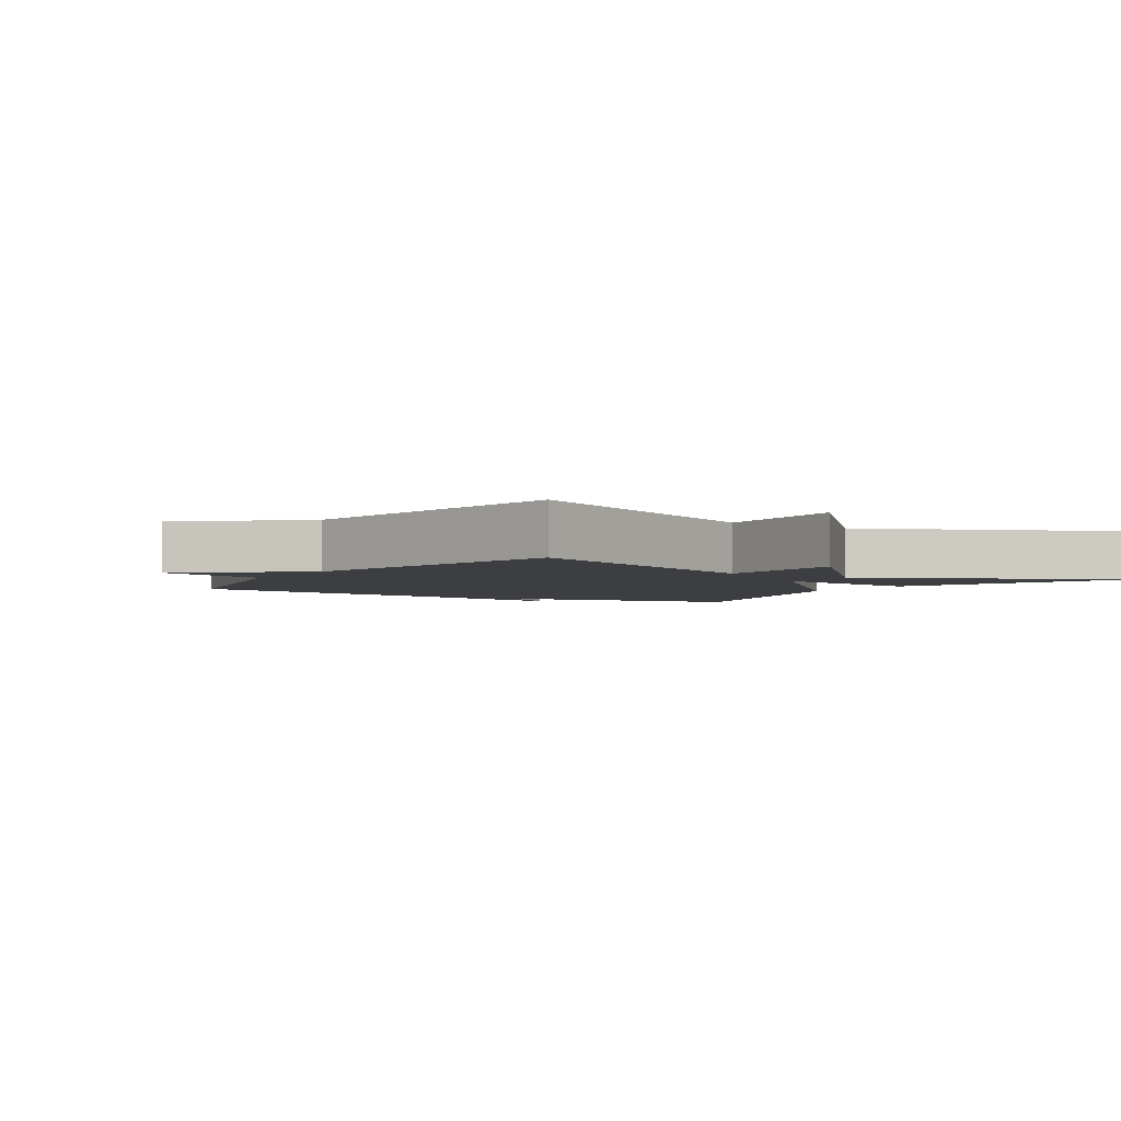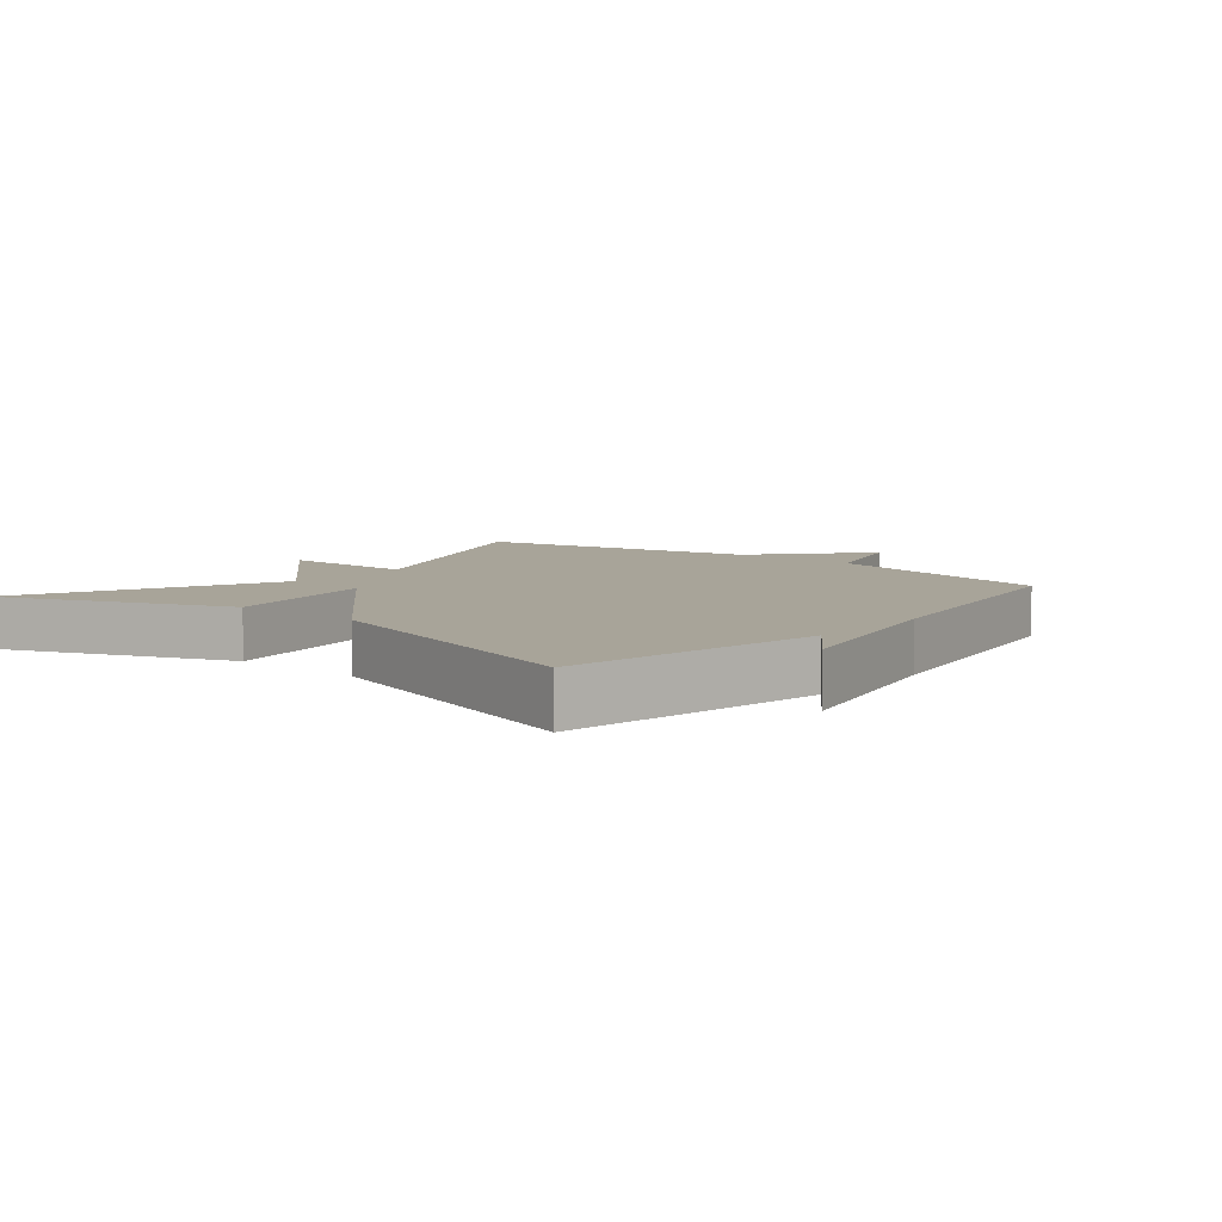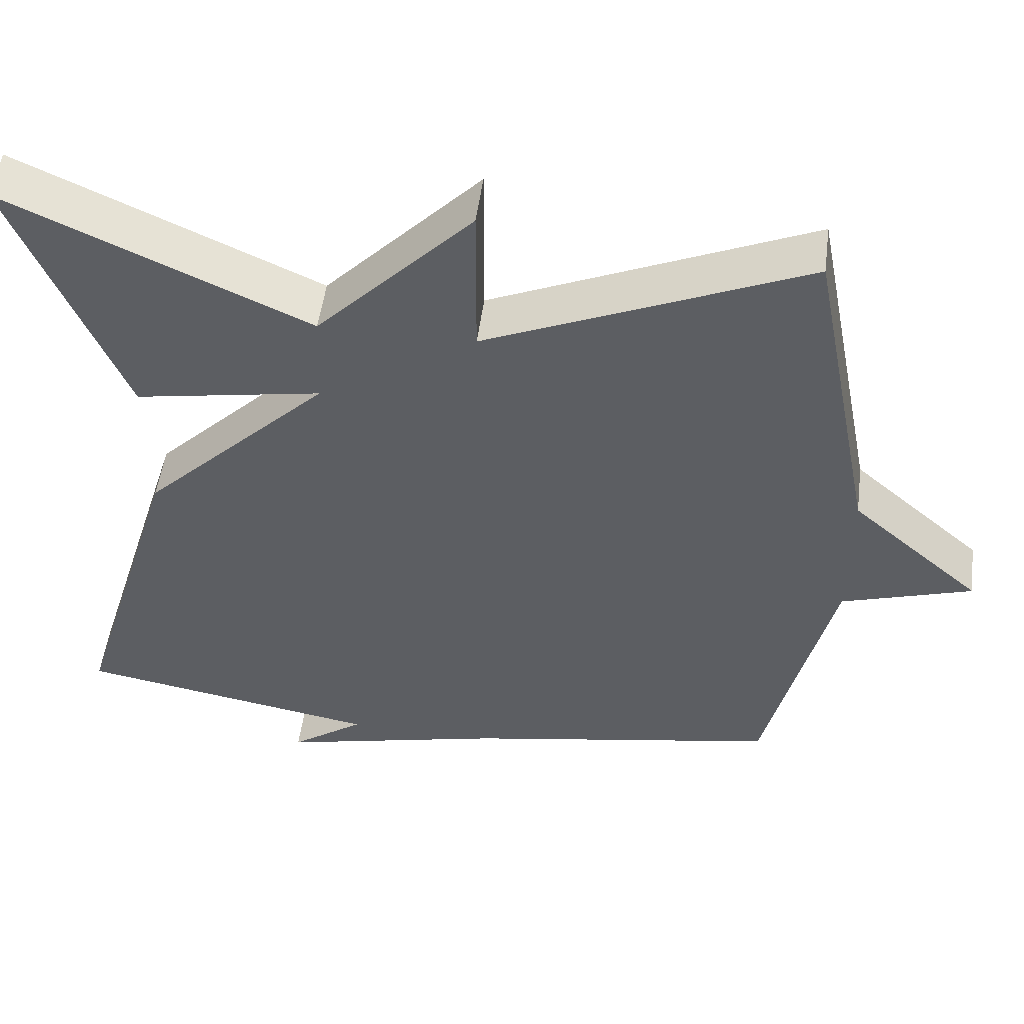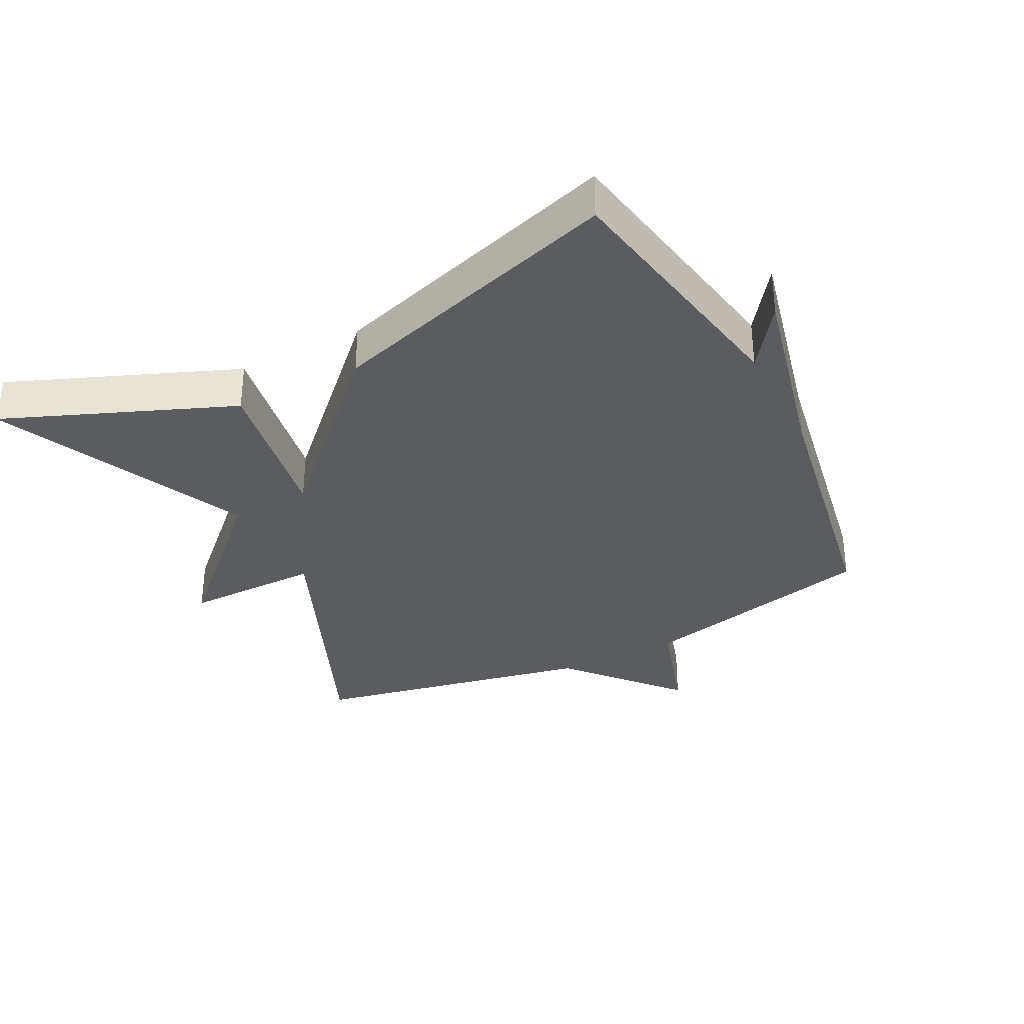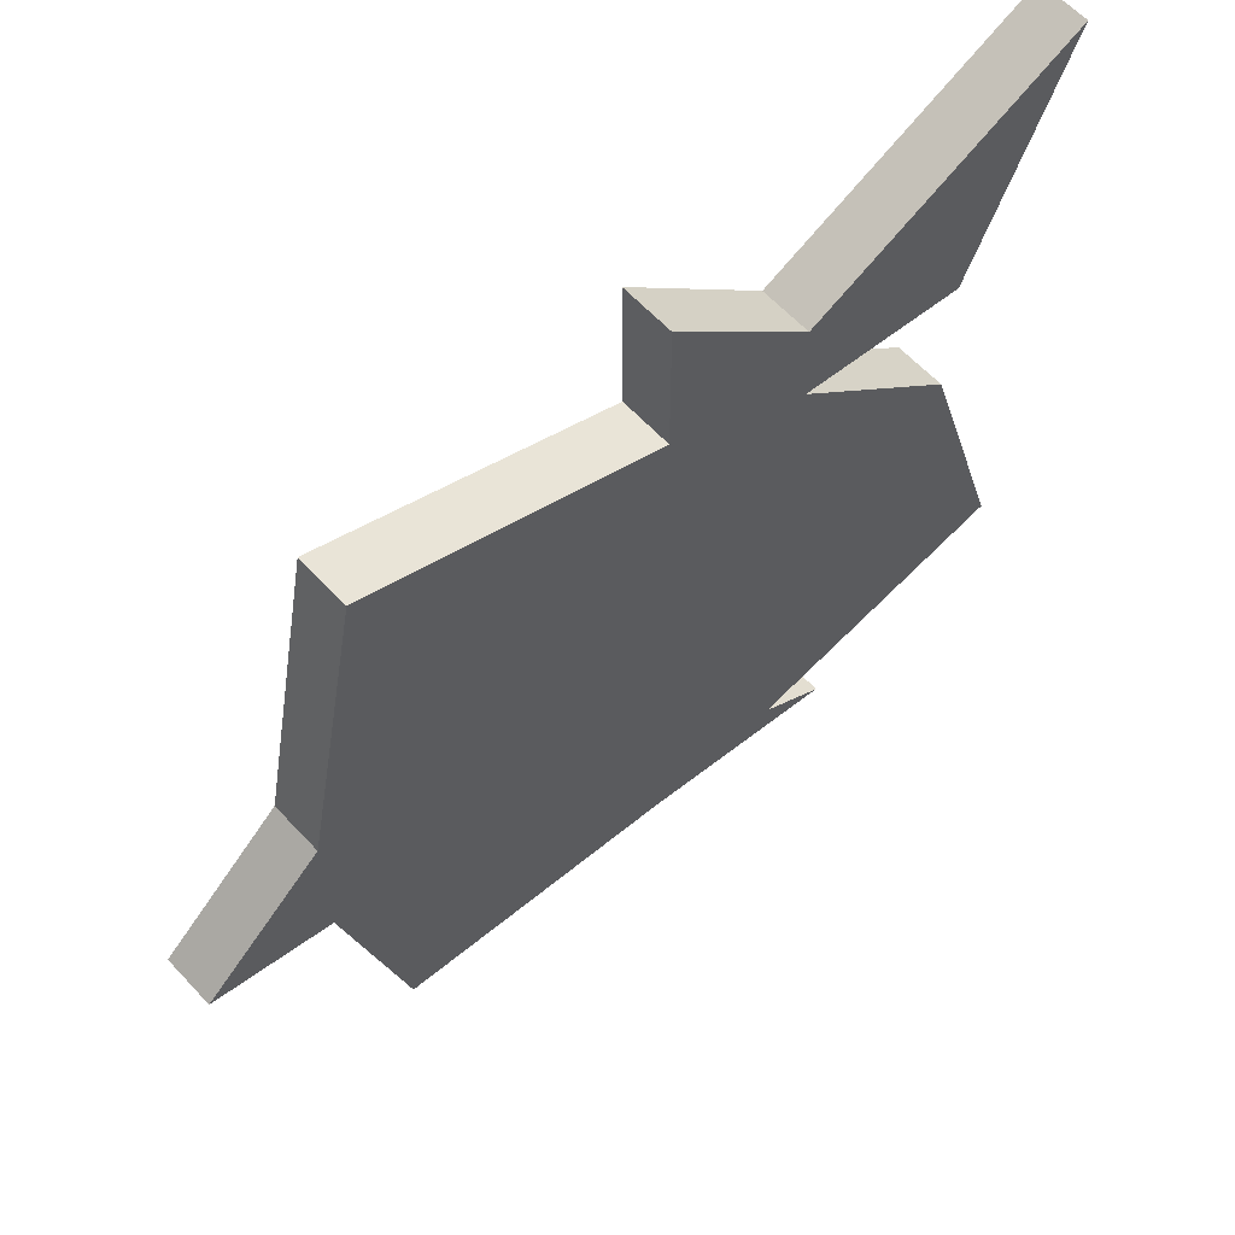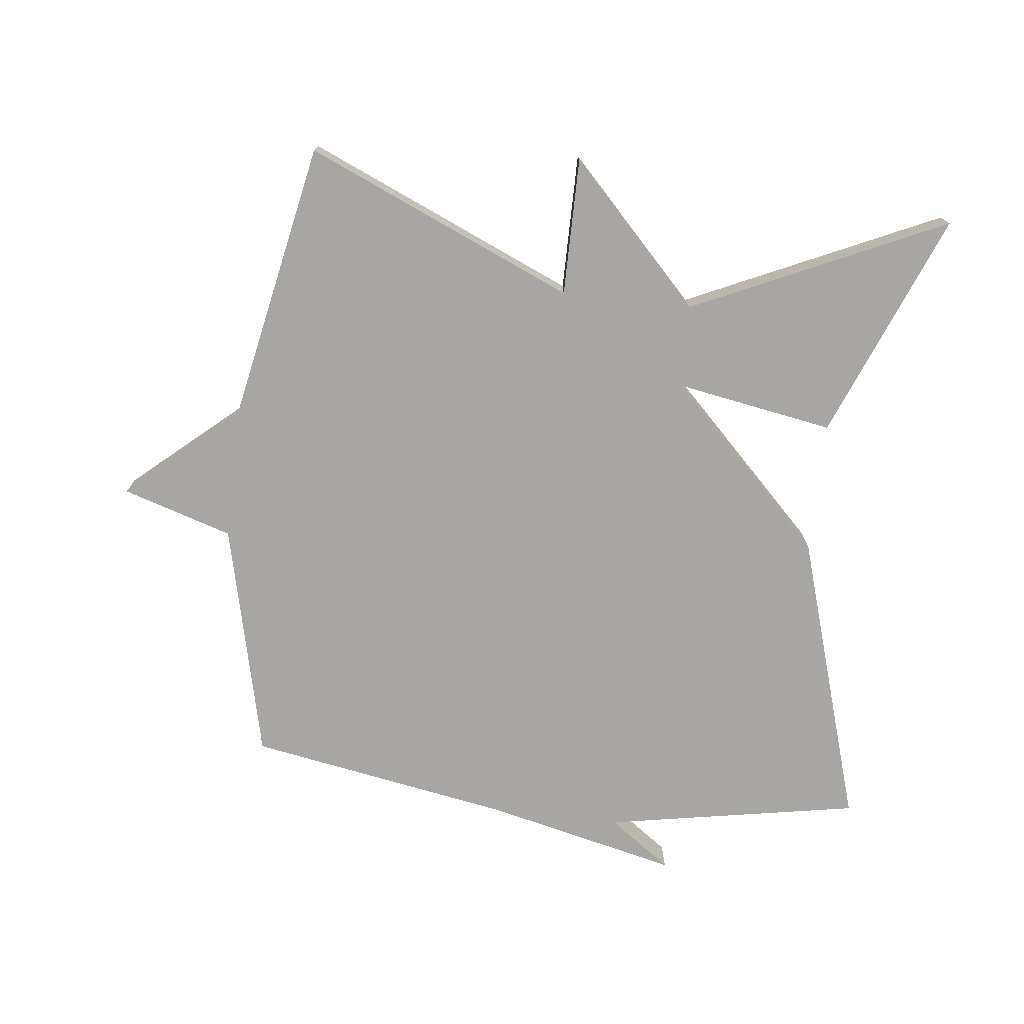
<metadata>
{"format":"obj","ext":"obj","renderer":"f3d","projection":"perspective","resolution":1024,"background":"white","views":[{"elev":-3.3,"azim":-32.6,"up":"+Y"},{"elev":7.1,"azim":129.9,"up":"+Y"},{"elev":51.6,"azim":-172.7,"up":"+Z"},{"elev":-33.7,"azim":117.1,"up":"+Y"},{"elev":62.3,"azim":-42.9,"up":"+Z"},{"elev":-74.3,"azim":-6.5,"up":"+Y"}]}
</metadata>
<code>
v -0.5 0.07 -0.5
v -0.586 0.07 -0.134
v -0.755 0.07 -0.081
v -0.586 0.07 0.066
v -0.5 0.07 0.5
v -0.088 0.07 0.322
v -0.089 0.07 0.531
v 0.112 0.07 0.322
v 0.5 0.07 0.5
v 0.36 0.07 0.153
v 0.117 0.07 0.195
v 0.36 0.07 -0.047
v 0.5 0.07 -0.5
v 0.107 0.07 -0.571
v 0.203 0.07 -0.64
v -0.093 0.07 -0.571
v -0.5 0 -0.5
v -0.586 0 -0.134
v -0.755 0 -0.081
v -0.586 0 0.066
v -0.5 0 0.5
v -0.088 0 0.322
v -0.089 0 0.531
v 0.112 0 0.322
v 0.5 0 0.5
v 0.36 0 0.153
v 0.117 0 0.195
v 0.36 0 -0.047
v 0.5 0 -0.5
v 0.107 0 -0.571
v 0.203 0 -0.64
v -0.093 0 -0.571
f 14 15 16
f 16 1 2
f 14 16 2
f 13 14 2
f 12 13 2
f 11 12 2
f 8 9 10 11
f 6 7 8 11
f 6 11 2
f 5 6 2
f 4 5 2
f 2 3 4
f 32 31 30
f 18 17 32
f 18 32 30
f 18 30 29
f 18 29 28
f 18 28 27
f 27 26 25 24
f 27 24 23 22
f 18 27 22
f 18 22 21
f 18 21 20
f 20 19 18
f 1 17 18 2
f 2 18 19 3
f 3 19 20 4
f 4 20 21 5
f 5 21 22 6
f 6 22 23 7
f 7 23 24 8
f 8 24 25 9
f 9 25 26 10
f 10 26 27 11
f 11 27 28 12
f 12 28 29 13
f 13 29 30 14
f 14 30 31 15
f 15 31 32 16
f 16 32 17 1

</code>
